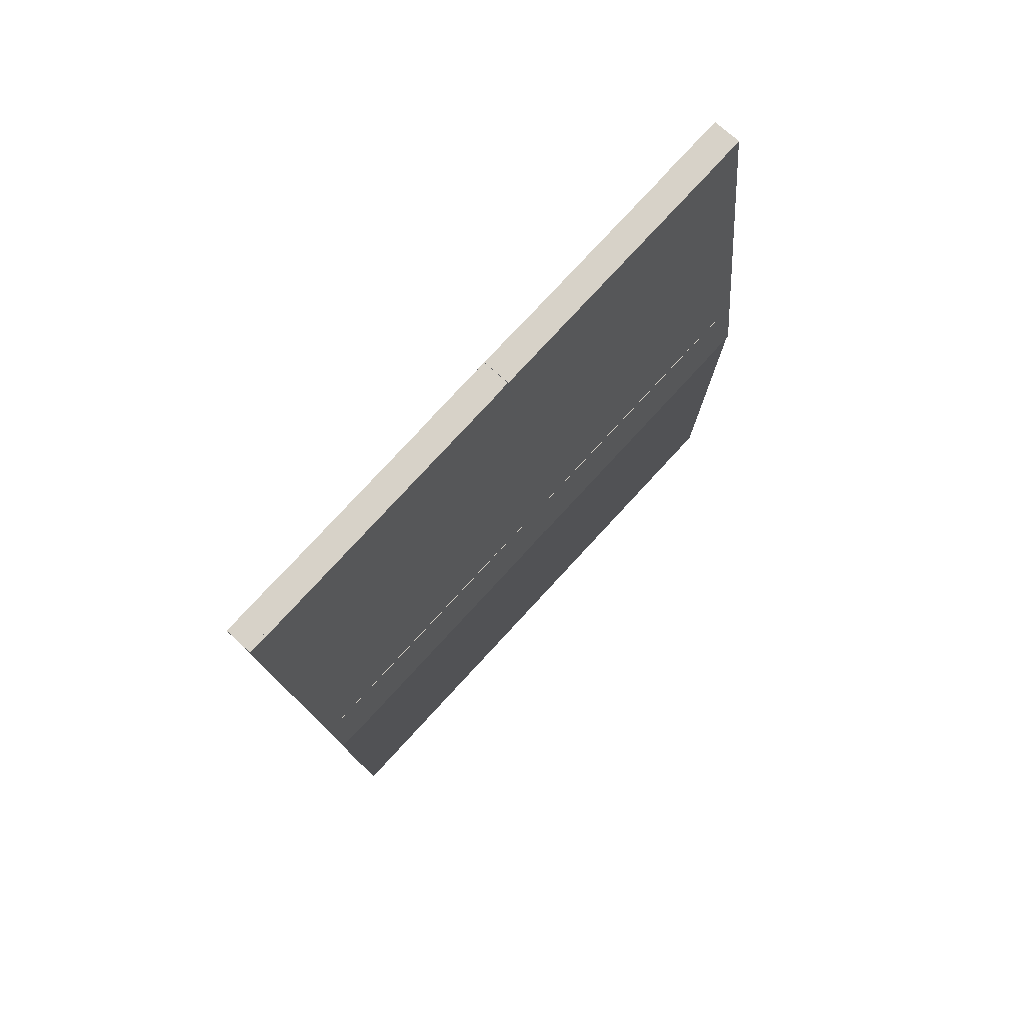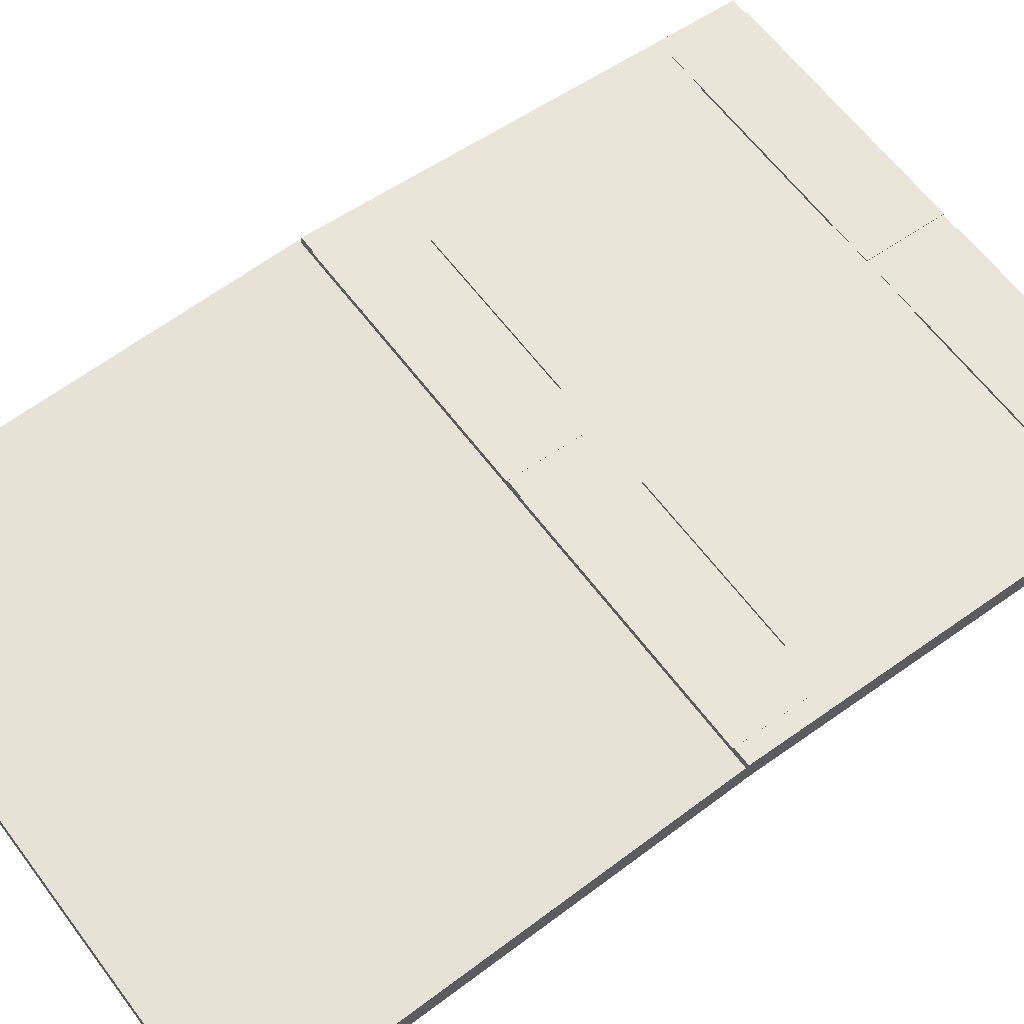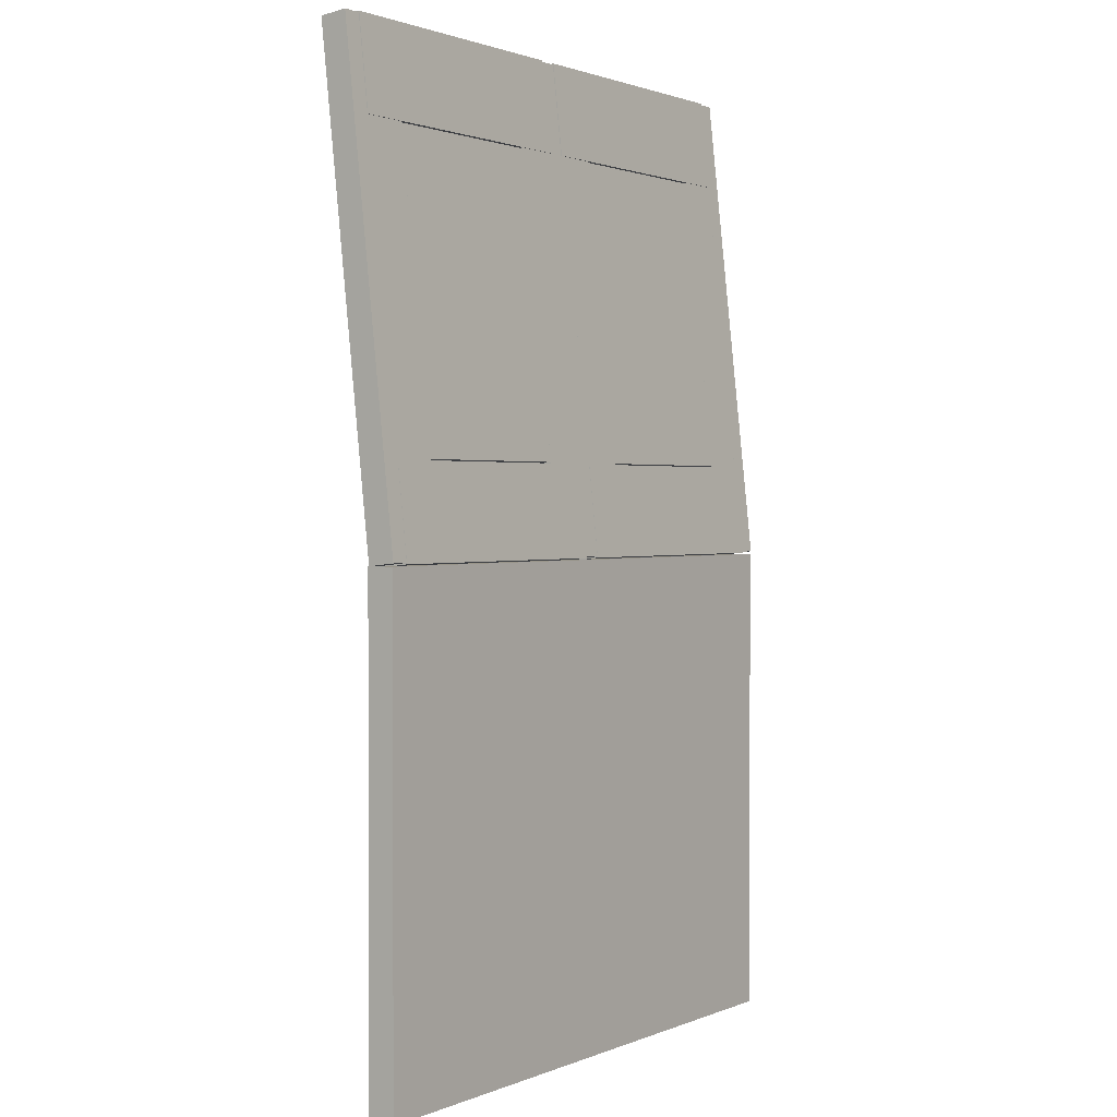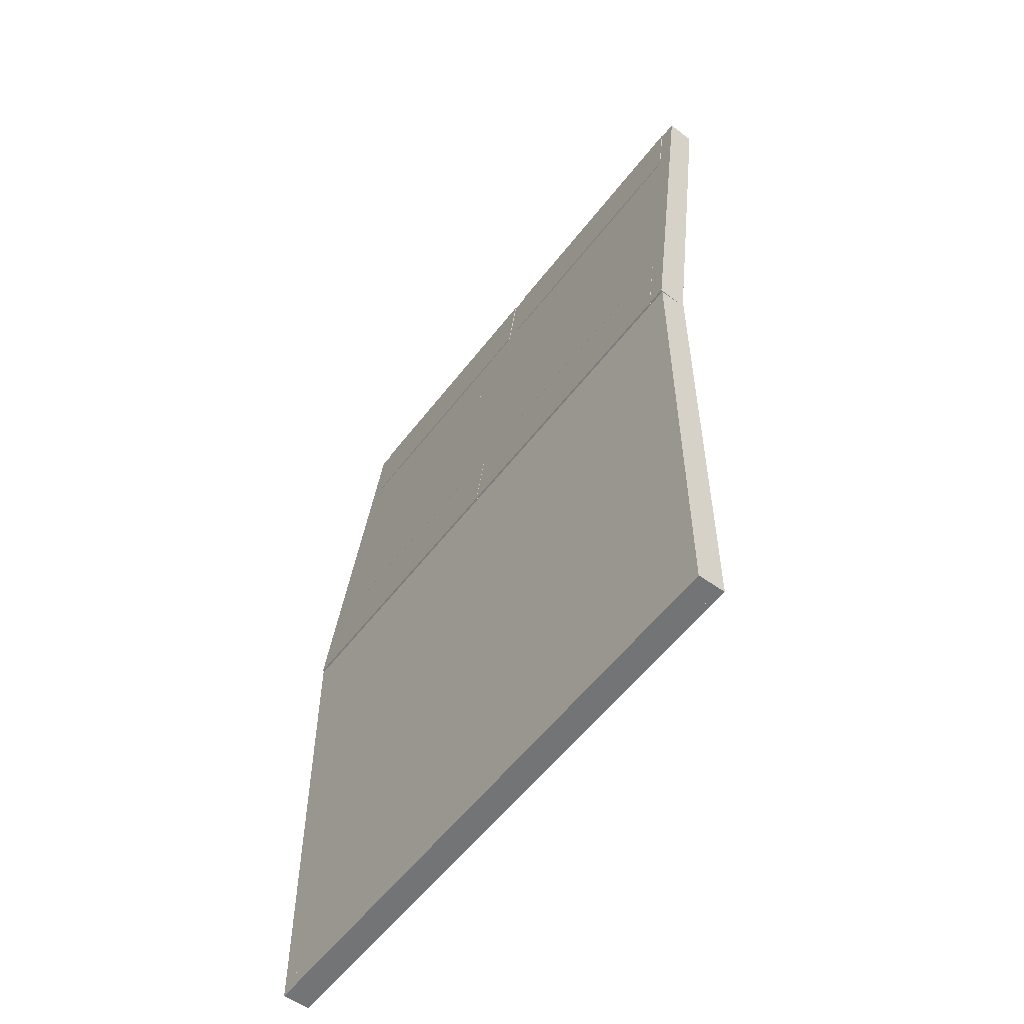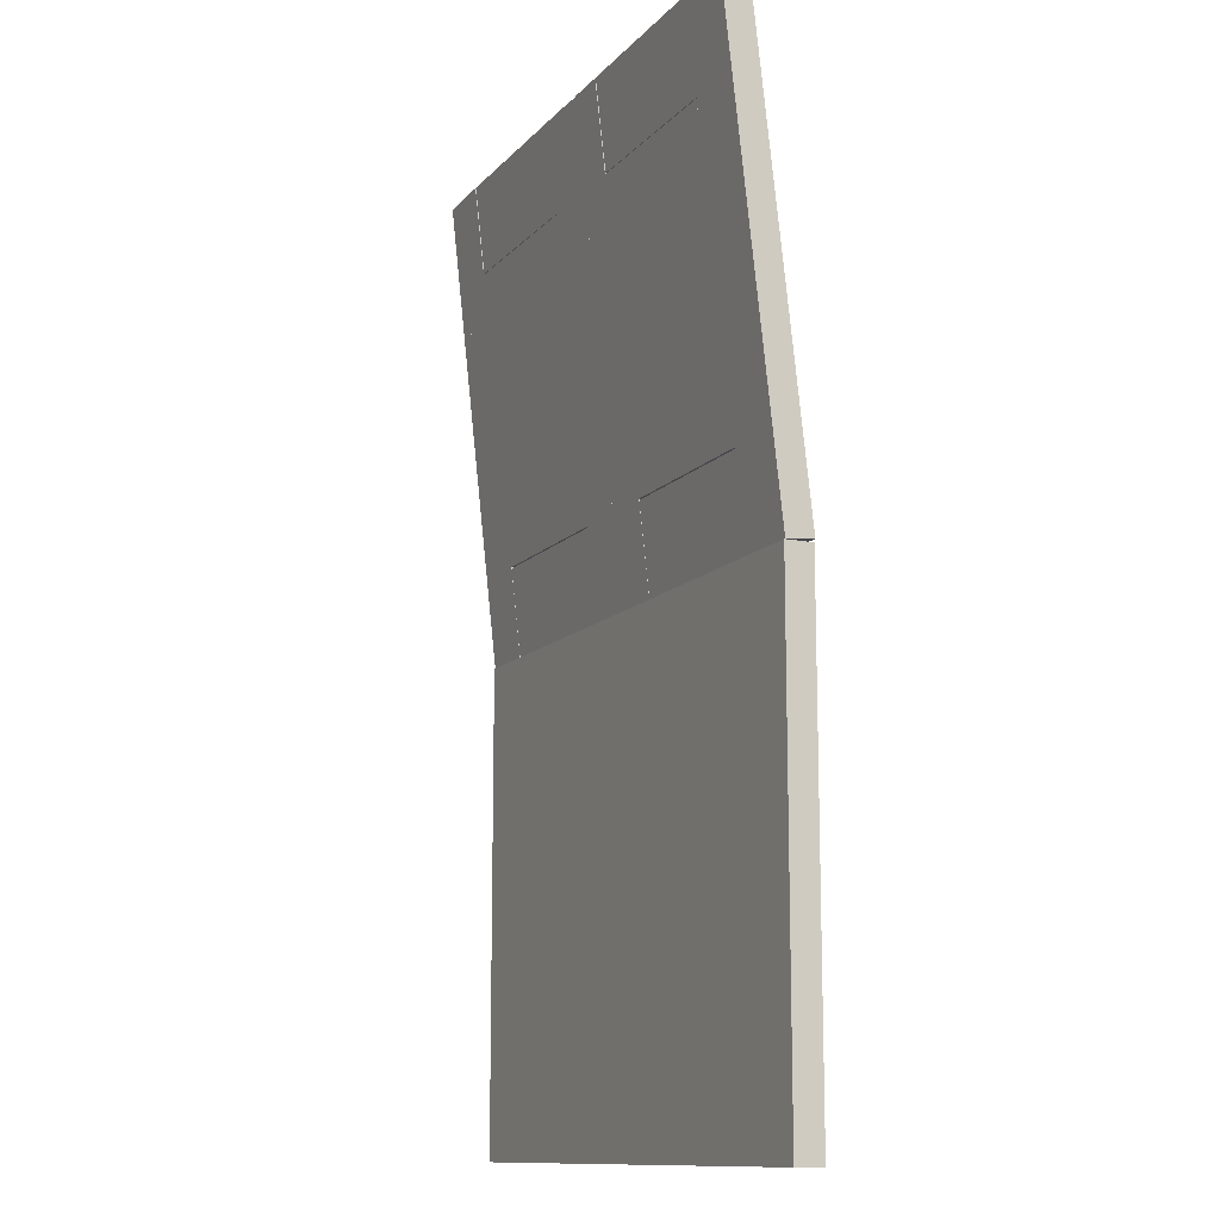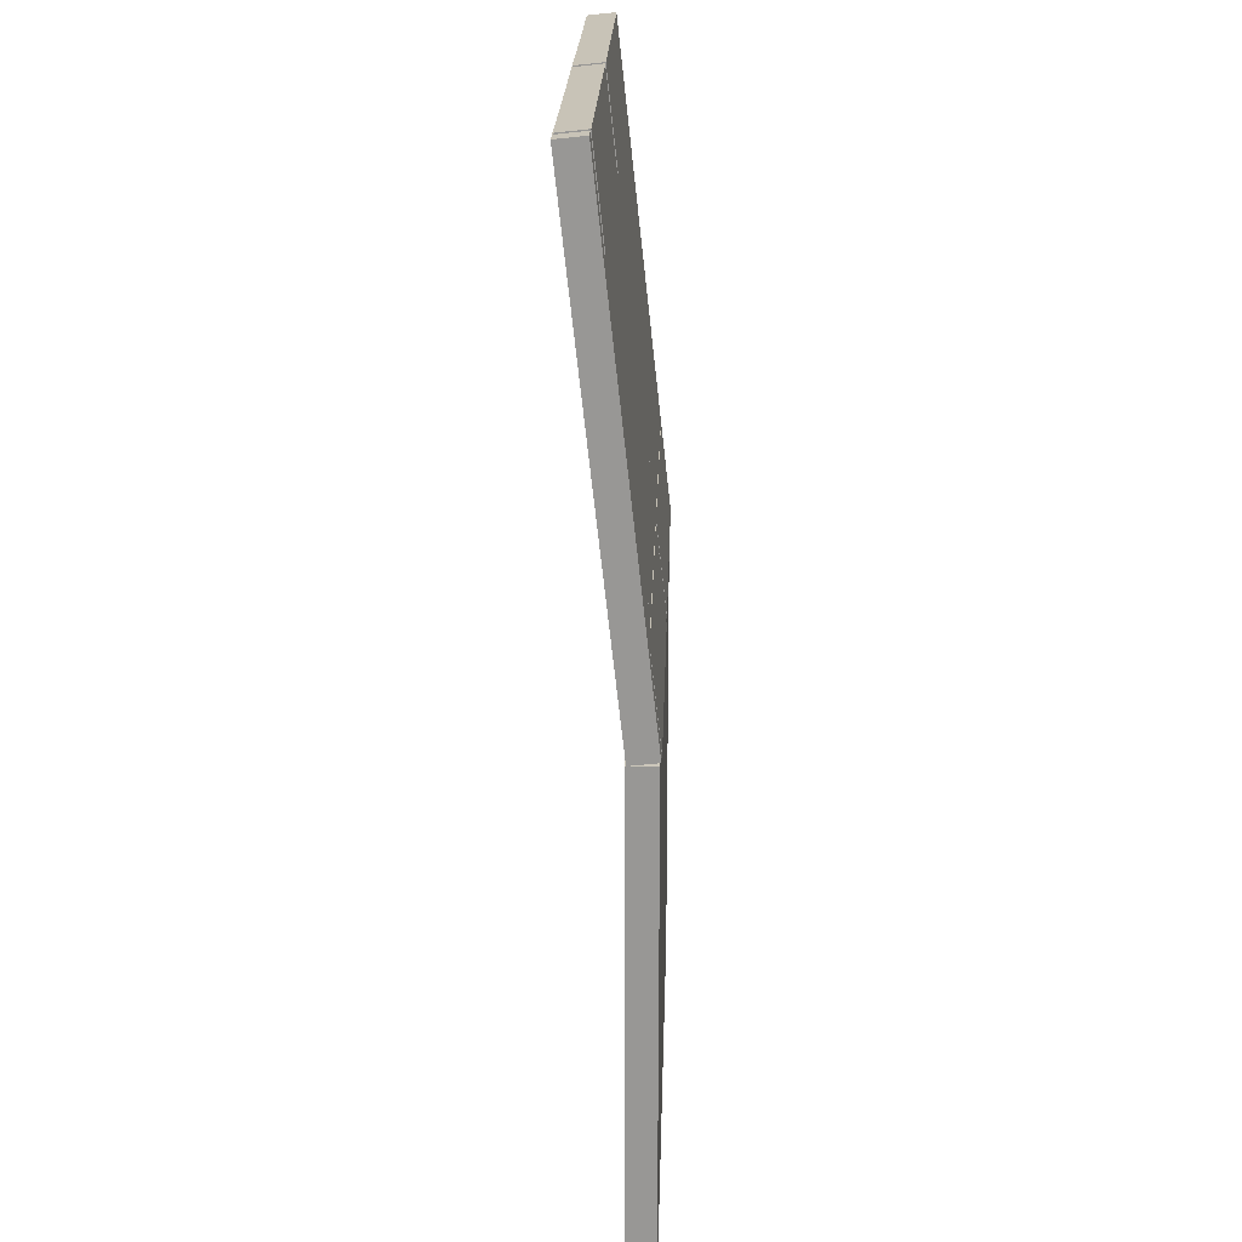
<metadata>
{"format":"obj","ext":"obj","renderer":"f3d","projection":"perspective","resolution":1024,"background":"white","views":[{"elev":78.9,"azim":-47.2,"up":"+Y"},{"elev":63.7,"azim":52.9,"up":"+Z"},{"elev":1.4,"azim":-54.6,"up":"+Y"},{"elev":-56.1,"azim":53.1,"up":"+Y"},{"elev":-12.2,"azim":-114.9,"up":"+Y"},{"elev":21.6,"azim":-88.3,"up":"+Y"}]}
</metadata>
<code>
o m1724
v 0.0429 0.025 0.07602
v 0.0429 0.4994 0.07602
v 0.3114 0.025 0.07602
v 0.3114 0.4994 0.07602
v 0.3114 0.025 0.1029
v 0.0429 0.025 0.1029
v 0.0429 0.4994 0.1029
v 0.3114 0.4994 0.1029
v 0.3204 0.025 0.07602
v 0.3204 0.4994 0.07602
v 0.3204 0.025 0.1029
v 0.3204 0.4994 0.1029
v 0.025 0.025 0.07602
v 0.025 0.4994 0.07602
v 0.025 0.025 0.1029
v 0.025 0.4994 0.1029
v 0.08766 0.5883 0.06725
v 0.08766 0.8819 0.03483
v 0.2667 0.5883 0.06725
v 0.2667 0.8819 0.03483
v 0.2667 0.5913 0.09394
v 0.08766 0.5913 0.09394
v 0.08766 0.8849 0.06152
v 0.2667 0.8849 0.06152
v 0.0429 0.4994 0.07708
v 0.0429 0.9709 0.025
v 0.08766 0.4994 0.07708
v 0.08766 0.9709 0.025
v 0.08766 0.5023 0.1038
v 0.0429 0.5023 0.1038
v 0.0429 0.9738 0.05169
v 0.08766 0.9738 0.05169
v 0.2667 0.4994 0.07708
v 0.2667 0.9709 0.025
v 0.3114 0.4994 0.07708
v 0.3114 0.9709 0.025
v 0.3114 0.5023 0.1038
v 0.2667 0.5023 0.1038
v 0.2667 0.9738 0.05169
v 0.3114 0.9738 0.05169
v 0.0429 0.8831 0.03537
v 0.0429 0.9721 0.02554
v 0.3114 0.8831 0.03537
v 0.3114 0.9721 0.02554
v 0.3114 0.886 0.06206
v 0.0429 0.886 0.06206
v 0.0429 0.975 0.05223
v 0.3114 0.975 0.05223
v 0.0429 0.4982 0.07744
v 0.0429 0.5872 0.06761
v 0.3114 0.4982 0.07744
v 0.3114 0.5872 0.06761
v 0.3114 0.5011 0.1041
v 0.0429 0.5011 0.1041
v 0.0429 0.5901 0.0943
v 0.3114 0.5901 0.0943
v 0.3204 0.4994 0.07708
v 0.3204 0.9709 0.025
v 0.3204 0.5023 0.1038
v 0.3204 0.9738 0.05169
v 0.05185 0.4994 0.07708
v 0.05185 0.9709 0.025
v 0.05185 0.5023 0.1038
v 0.05185 0.9738 0.05169
v 0.025 0.4994 0.07708
v 0.025 0.9709 0.025
v 0.025 0.5023 0.1038
v 0.025 0.9738 0.05169
v 0.3293 0.025 0.07602
v 0.3293 0.4994 0.07602
v 0.5979 0.025 0.07602
v 0.5979 0.4994 0.07602
v 0.5979 0.025 0.1029
v 0.3293 0.025 0.1029
v 0.3293 0.4994 0.1029
v 0.5979 0.4994 0.1029
v 0.6158 0.025 0.07602
v 0.6158 0.4994 0.07602
v 0.6158 0.025 0.1029
v 0.6158 0.4994 0.1029
v 0.3741 0.5883 0.06725
v 0.3741 0.8819 0.03483
v 0.5531 0.5883 0.06725
v 0.5531 0.8819 0.03483
v 0.5531 0.5913 0.09394
v 0.3741 0.5913 0.09394
v 0.3741 0.8849 0.06152
v 0.5531 0.8849 0.06152
v 0.5531 0.4994 0.07708
v 0.5531 0.9709 0.025
v 0.5979 0.4994 0.07708
v 0.5979 0.9709 0.025
v 0.5979 0.5023 0.1038
v 0.5531 0.5023 0.1038
v 0.5531 0.9738 0.05169
v 0.5979 0.9738 0.05169
v 0.3293 0.4994 0.07708
v 0.3293 0.9709 0.025
v 0.3741 0.4994 0.07708
v 0.3741 0.9709 0.025
v 0.3741 0.5023 0.1038
v 0.3293 0.5023 0.1038
v 0.3293 0.9738 0.05169
v 0.3741 0.9738 0.05169
v 0.3293 0.8831 0.03537
v 0.3293 0.9721 0.02554
v 0.5979 0.8831 0.03537
v 0.5979 0.9721 0.02554
v 0.5979 0.886 0.06206
v 0.3293 0.886 0.06206
v 0.3293 0.975 0.05223
v 0.5979 0.975 0.05223
v 0.3293 0.4982 0.07744
v 0.3293 0.5872 0.06761
v 0.5979 0.4982 0.07744
v 0.5979 0.5872 0.06761
v 0.5979 0.5011 0.1041
v 0.3293 0.5011 0.1041
v 0.3293 0.5901 0.0943
v 0.5979 0.5901 0.0943
v 0.6158 0.4994 0.07708
v 0.6158 0.9709 0.025
v 0.6158 0.5023 0.1038
v 0.6158 0.9738 0.05169
f 1 2 3
f 3 2 4
f 1 5 6
f 1 3 5
f 1 2 6
f 2 7 6
f 2 7 8
f 2 8 4
f 3 8 5
f 3 4 8
f 5 7 6
f 5 8 7
f 3 4 9
f 9 4 10
f 3 11 5
f 3 9 11
f 4 5 3
f 8 5 4
f 4 8 12
f 4 12 10
f 9 12 11
f 9 10 12
f 5 11 8
f 11 12 8
f 13 14 1
f 1 14 2
f 15 13 6
f 6 13 1
f 13 15 14
f 14 15 16
f 14 16 7
f 14 7 2
f 1 7 6
f 7 1 2
f 15 6 16
f 6 7 16
f 17 18 19
f 19 18 20
f 17 21 22
f 17 19 21
f 17 22 18
f 18 22 23
f 18 23 24
f 18 24 20
f 19 24 21
f 19 20 24
f 21 23 22
f 21 24 23
f 25 26 27
f 27 26 28
f 25 29 30
f 25 27 29
f 26 31 32
f 26 32 28
f 27 32 29
f 27 28 32
f 29 31 30
f 29 32 31
f 33 34 35
f 35 34 36
f 33 37 38
f 33 35 37
f 33 38 34
f 34 38 39
f 34 39 40
f 34 40 36
f 35 40 37
f 35 36 40
f 37 39 38
f 37 40 39
f 41 42 43
f 43 42 44
f 41 45 46
f 41 43 45
f 41 46 42
f 42 46 47
f 42 47 48
f 42 48 44
f 43 48 45
f 43 44 48
f 45 47 46
f 45 48 47
f 49 50 51
f 51 50 52
f 49 53 54
f 49 51 53
f 49 54 50
f 50 54 55
f 50 55 56
f 50 56 52
f 51 56 53
f 51 52 56
f 53 55 54
f 53 56 55
f 35 36 57
f 57 36 58
f 35 59 37
f 35 57 59
f 36 37 35
f 40 37 36
f 36 40 60
f 36 60 58
f 57 60 59
f 57 58 60
f 37 59 40
f 59 60 40
f 61 25 26
f 62 61 26
f 25 63 30
f 63 25 61
f 25 26 30
f 26 31 30
f 26 31 64
f 62 26 64
f 63 61 64
f 64 61 62
f 63 31 30
f 63 64 31
f 65 66 25
f 25 66 26
f 67 65 30
f 30 65 25
f 65 67 66
f 66 67 68
f 66 68 31
f 66 31 26
f 25 31 30
f 31 25 26
f 67 30 68
f 30 31 68
f 69 70 71
f 71 70 72
f 69 73 74
f 69 71 73
f 70 74 69
f 75 74 70
f 70 75 76
f 70 76 72
f 71 76 73
f 71 72 76
f 73 75 74
f 73 76 75
f 9 10 69
f 69 10 70
f 9 74 11
f 9 69 74
f 10 11 9
f 12 11 10
f 10 12 75
f 10 75 70
f 69 75 74
f 69 70 75
f 74 12 11
f 74 75 12
f 71 72 77
f 77 72 78
f 71 79 73
f 71 77 79
f 72 73 71
f 76 73 72
f 72 76 80
f 72 80 78
f 77 80 79
f 77 78 80
f 79 76 73
f 79 80 76
f 81 82 83
f 83 82 84
f 81 85 86
f 81 83 85
f 81 86 82
f 82 86 87
f 82 87 88
f 82 88 84
f 83 88 85
f 83 84 88
f 85 87 86
f 85 88 87
f 89 90 91
f 91 90 92
f 89 93 94
f 89 91 93
f 89 94 90
f 90 94 95
f 90 95 96
f 90 96 92
f 91 96 93
f 91 92 96
f 93 95 94
f 93 96 95
f 97 98 99
f 99 98 100
f 97 101 102
f 97 99 101
f 98 102 97
f 103 102 98
f 98 103 104
f 98 104 100
f 99 104 101
f 99 100 104
f 101 103 102
f 101 104 103
f 105 106 107
f 107 106 108
f 105 109 110
f 105 107 109
f 105 110 106
f 106 110 111
f 106 111 112
f 106 112 108
f 107 112 109
f 107 108 112
f 109 111 110
f 109 112 111
f 113 114 115
f 115 114 116
f 113 117 118
f 113 115 117
f 113 118 114
f 114 118 119
f 114 119 120
f 114 120 116
f 115 120 117
f 115 116 120
f 117 119 118
f 117 120 119
f 57 58 97
f 97 58 98
f 57 102 59
f 57 97 102
f 58 59 57
f 60 59 58
f 58 60 103
f 58 103 98
f 97 103 102
f 97 98 103
f 102 60 59
f 102 103 60
f 91 92 121
f 121 92 122
f 91 123 93
f 91 121 123
f 92 93 91
f 96 93 92
f 92 96 124
f 92 124 122
f 121 124 123
f 121 122 124
f 93 123 96
f 123 124 96

</code>
